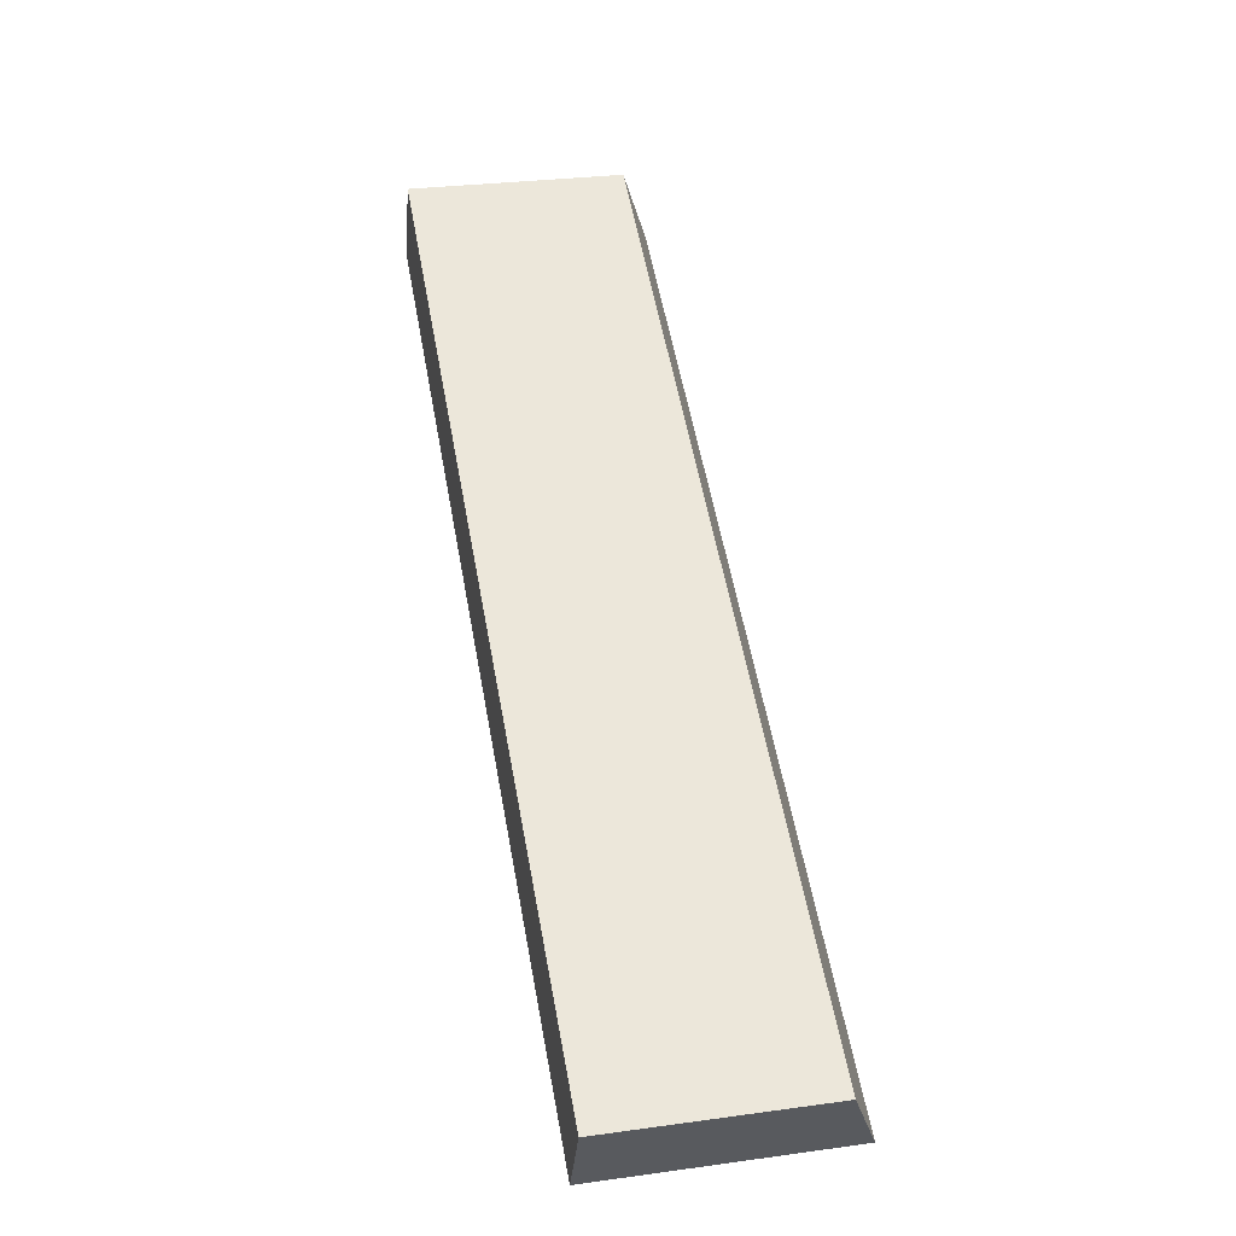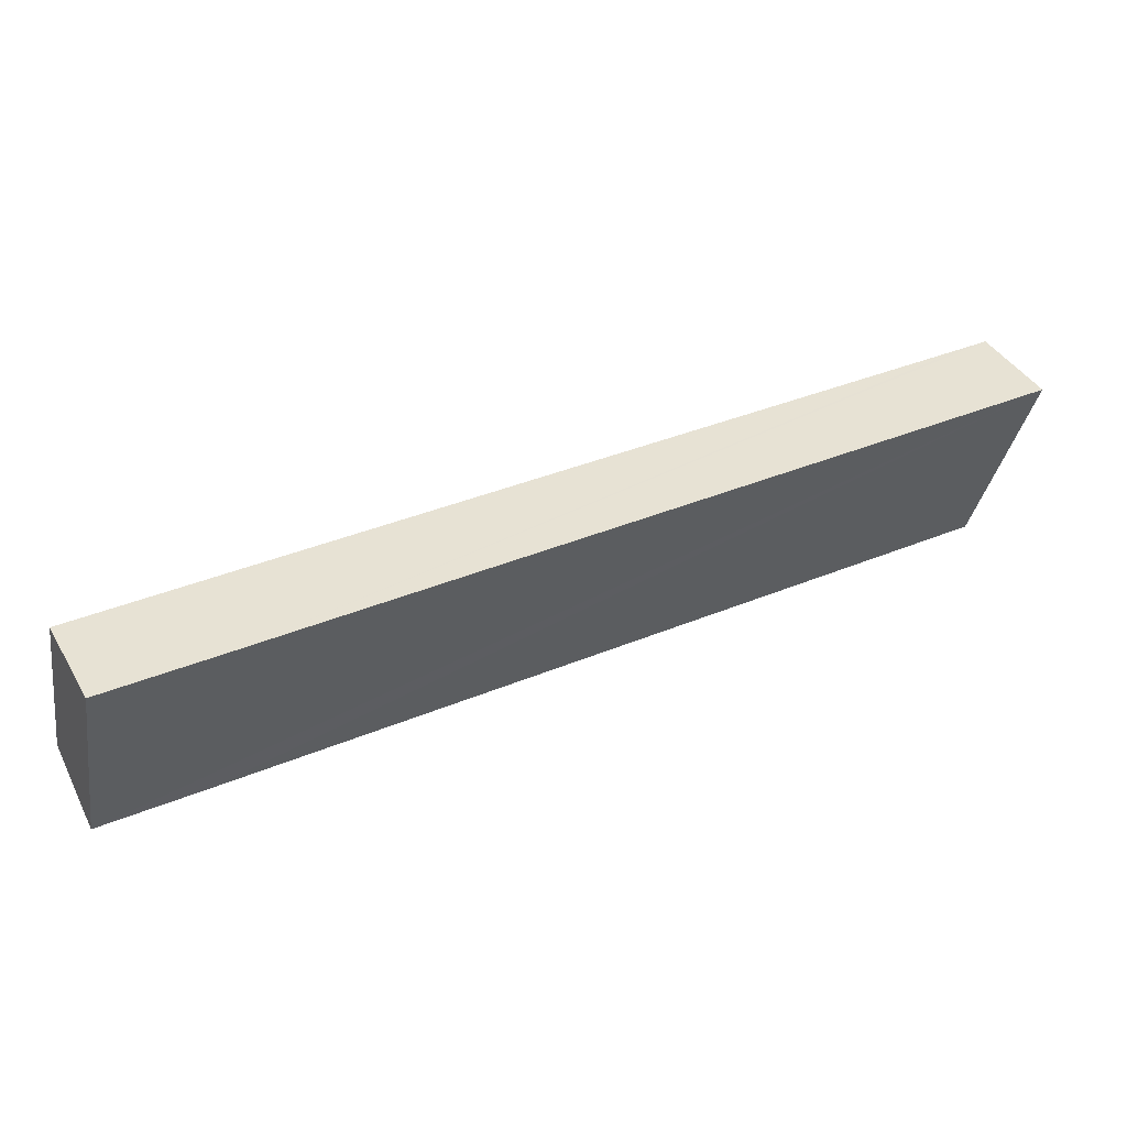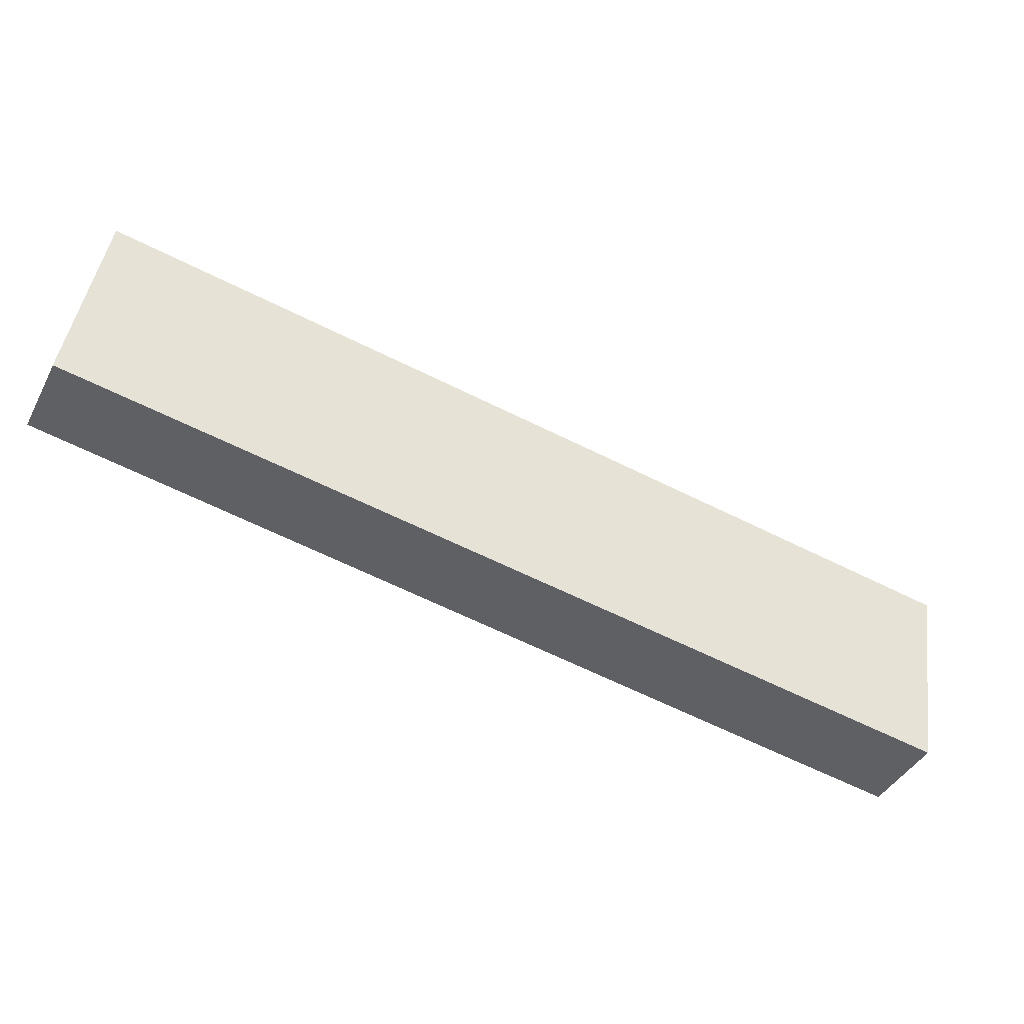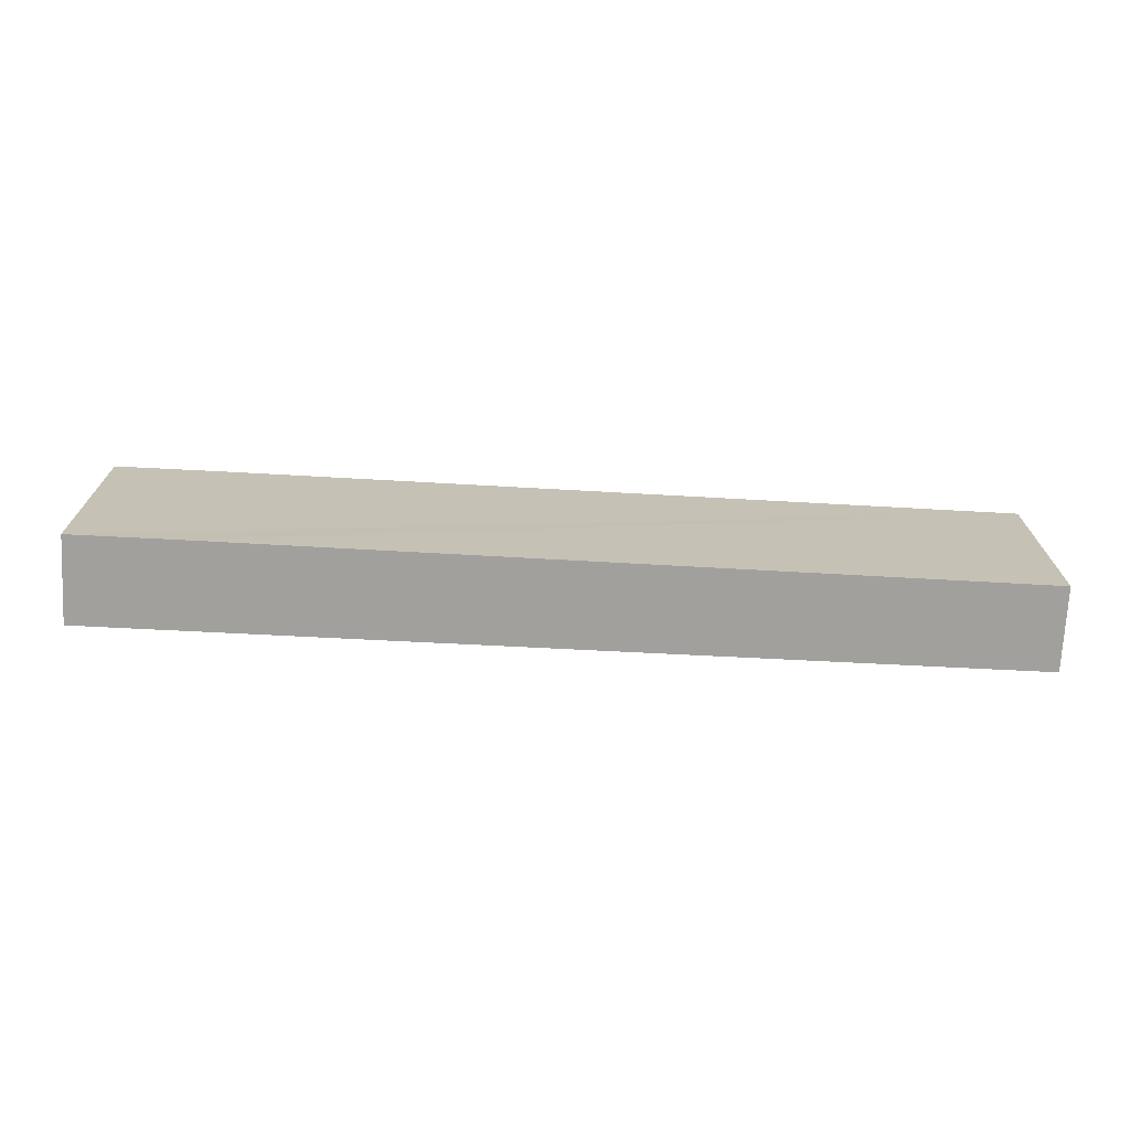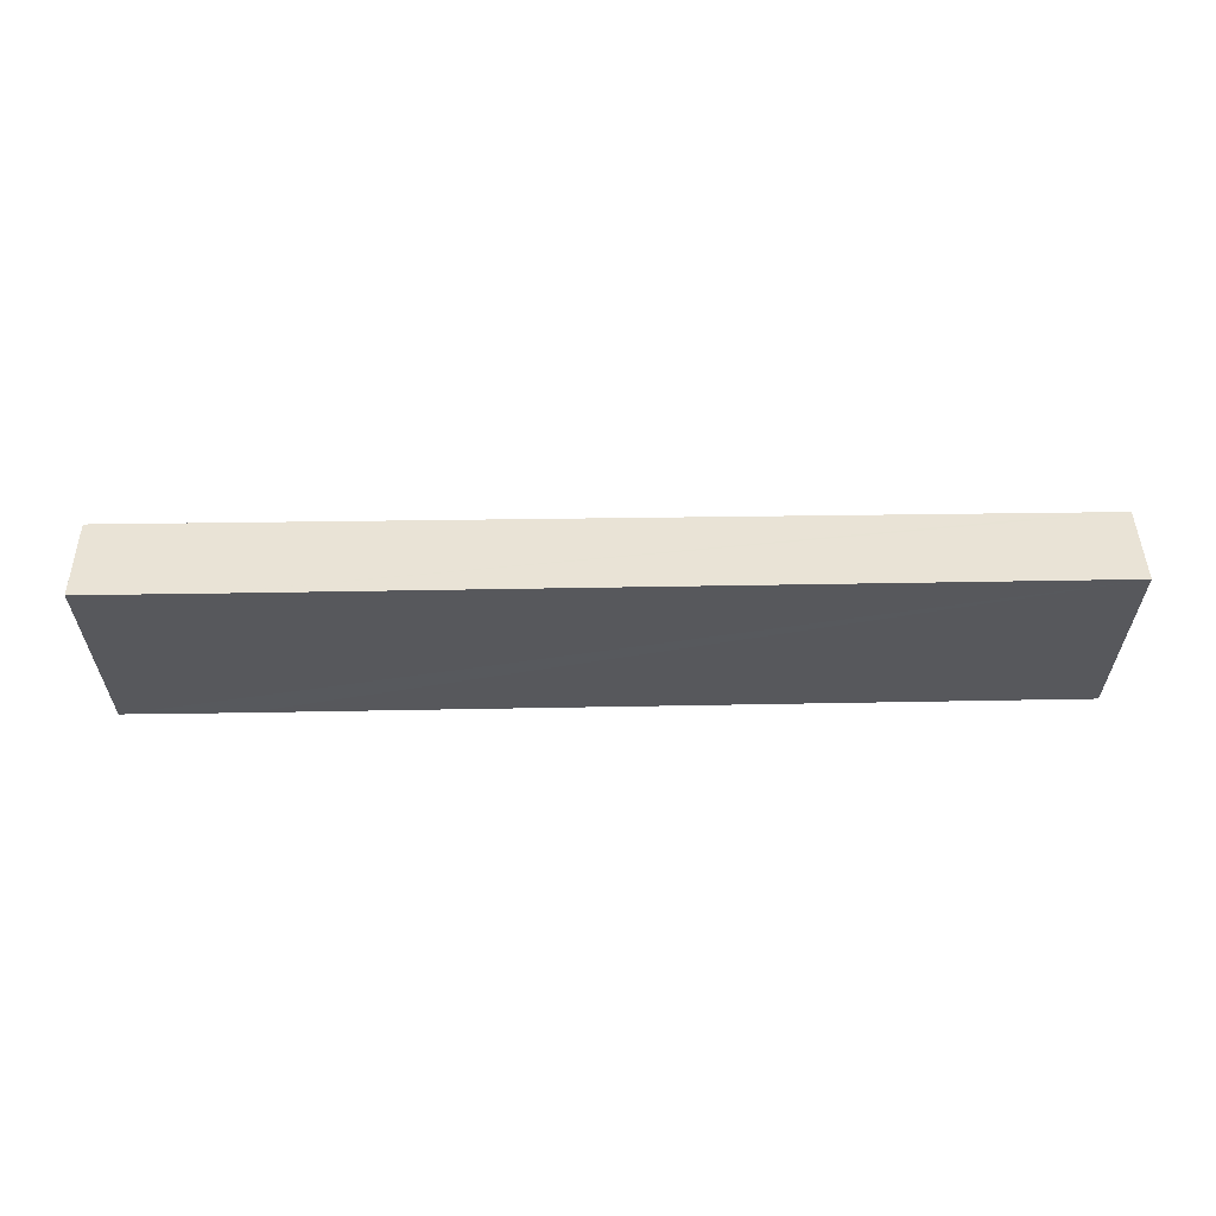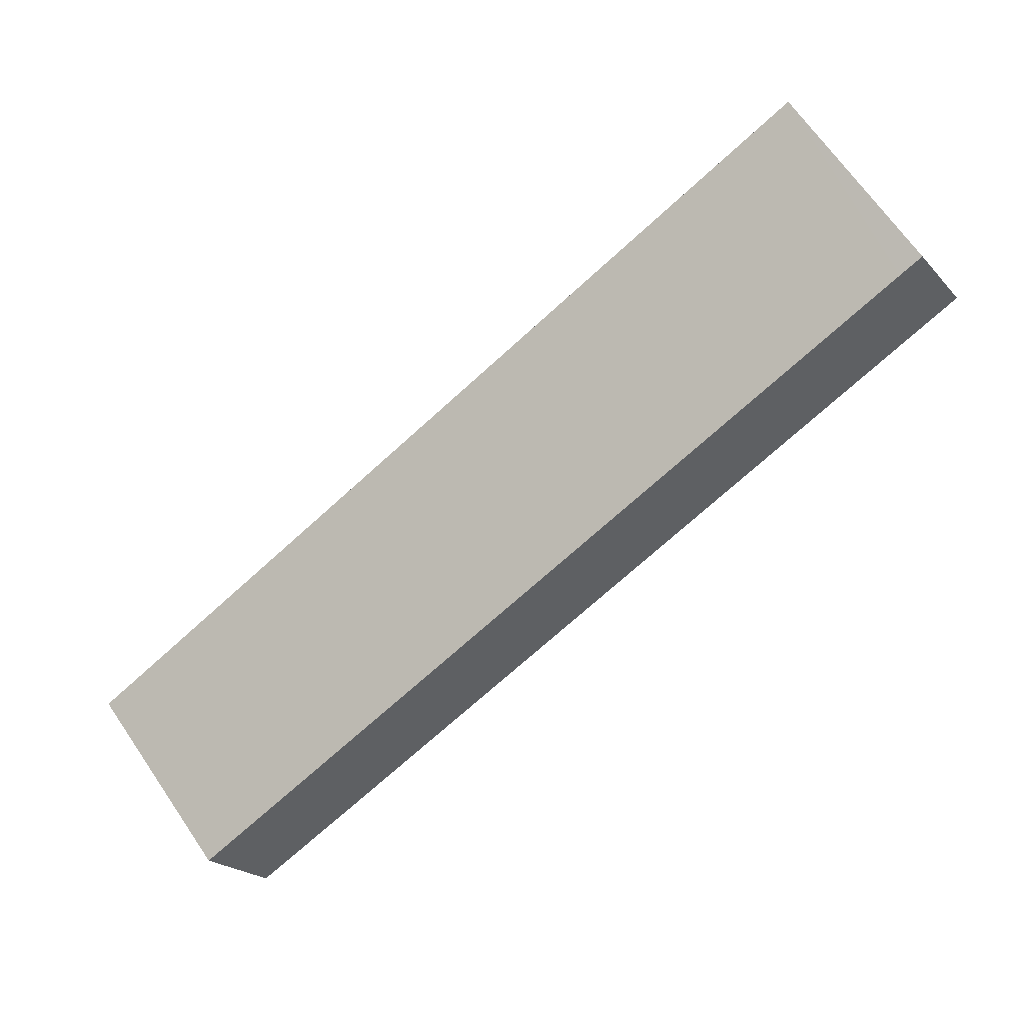
<metadata>
{"format":"obj","ext":"obj","renderer":"f3d","projection":"perspective","resolution":1024,"background":"white","views":[{"elev":29.4,"azim":78.6,"up":"+Z"},{"elev":-33.3,"azim":170.7,"up":"+Z"},{"elev":44.8,"azim":8.1,"up":"+Z"},{"elev":-71.7,"azim":-156.9,"up":"+Y"},{"elev":61.3,"azim":-154.8,"up":"+Y"},{"elev":68.7,"azim":145.3,"up":"+Z"}]}
</metadata>
<code>
v  0.644 3.472 1.32
v  12.47 3.999 -6.146
v  0 3.978 2.436e-16
v  1.051 3.471 1.122
v  15.03 3.472 -5.697
v  12.67 3.999 -6.246
v  14.36 3.999 -7.071
v  14.4 3.97 -6.996
v  14.36 4.33e-16 -7.071
v  12.67 3.825e-16 -6.246
v  12.47 3.763e-16 -6.146
v  0 0 0
v  0.644 -8.083e-17 1.32
v  15.03 3.488e-16 -5.697
v  1.051 -6.87e-17 1.122
v  14.4 4.284e-16 -6.996
g defaultobject
f 1 2 3
f 2 1 4
f 2 4 5
f 2 5 6
f 6 5 7
f 7 5 8
f 9 6 7
f 6 9 2
f 2 9 3
f 3 9 10
f 3 10 11
f 3 11 12
f 12 1 3
f 1 12 13
f 13 4 1
f 4 13 5
f 5 13 14
f 14 13 15
f 8 9 7
f 9 8 5
f 9 5 16
f 16 5 14
f 11 13 12
f 13 11 15
f 15 11 14
f 14 11 10
f 14 10 9
f 14 9 16

</code>
